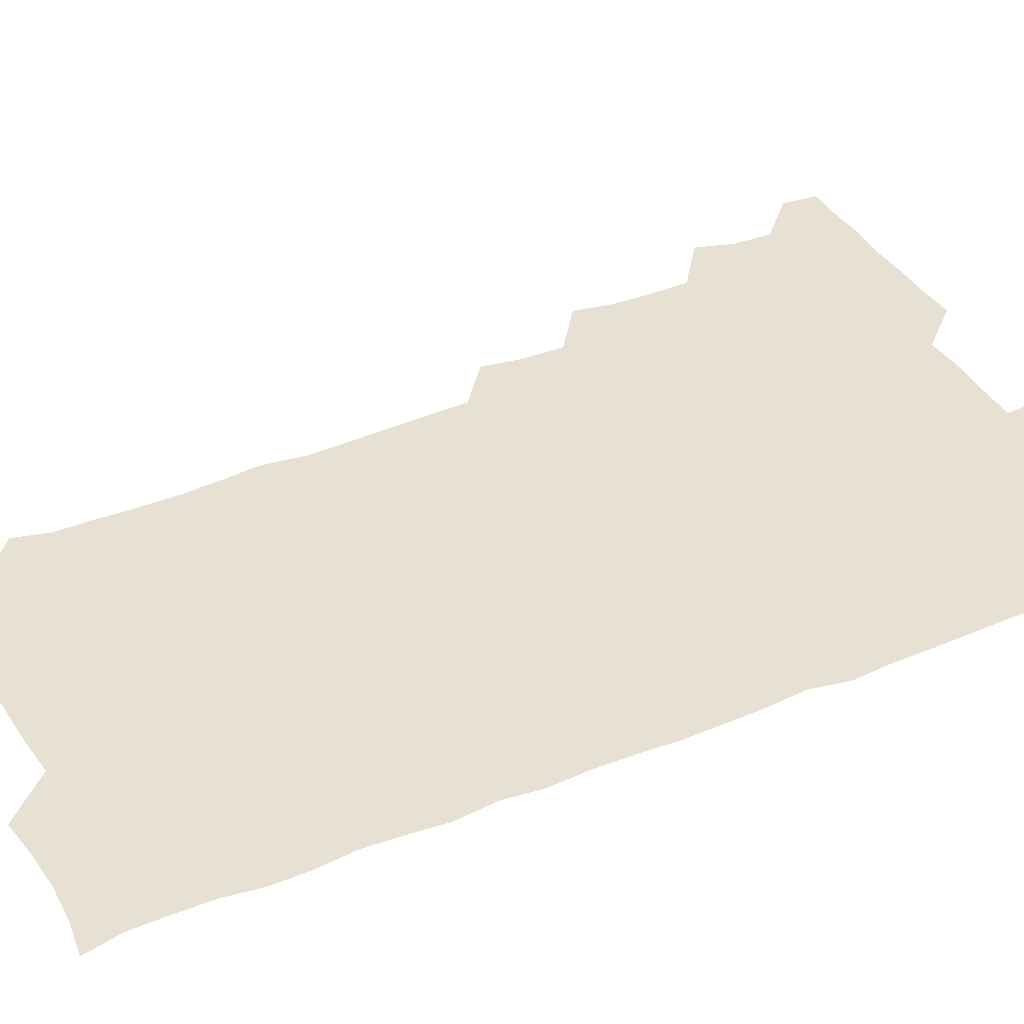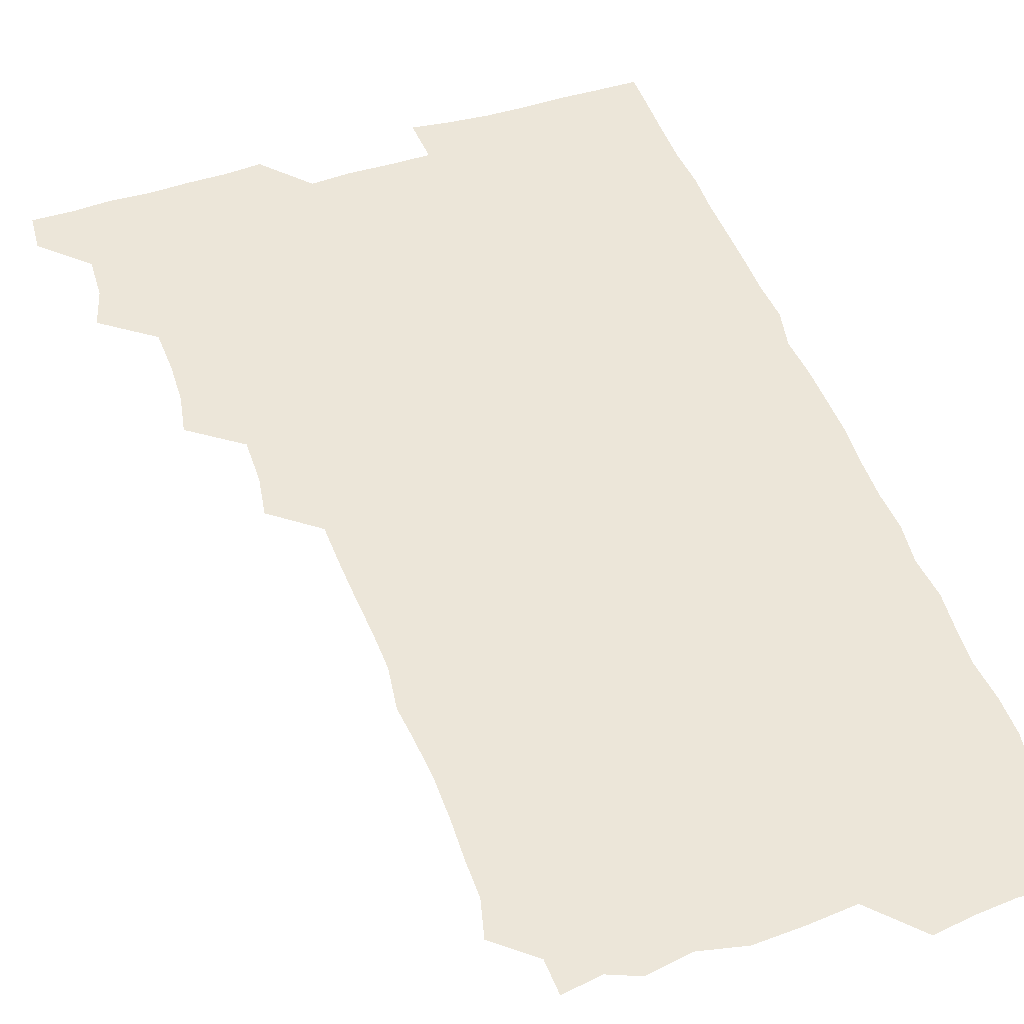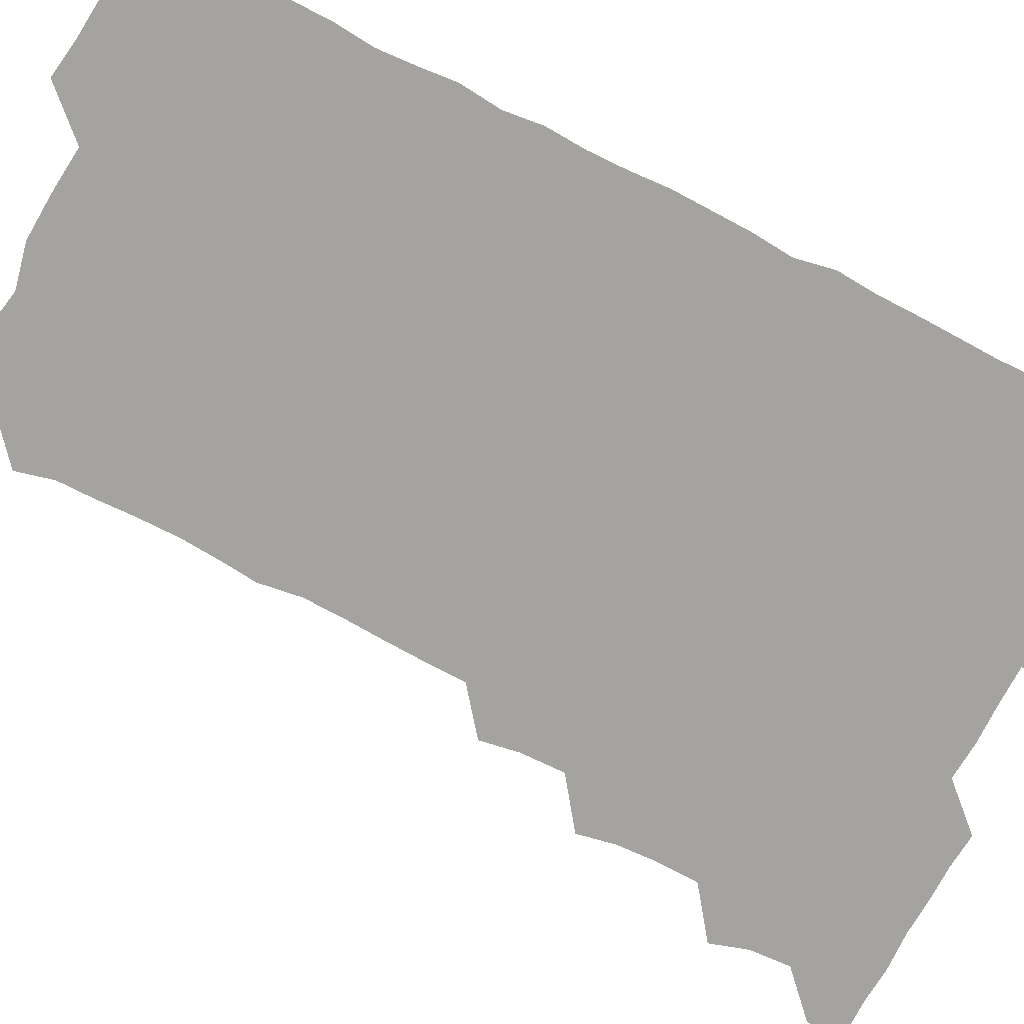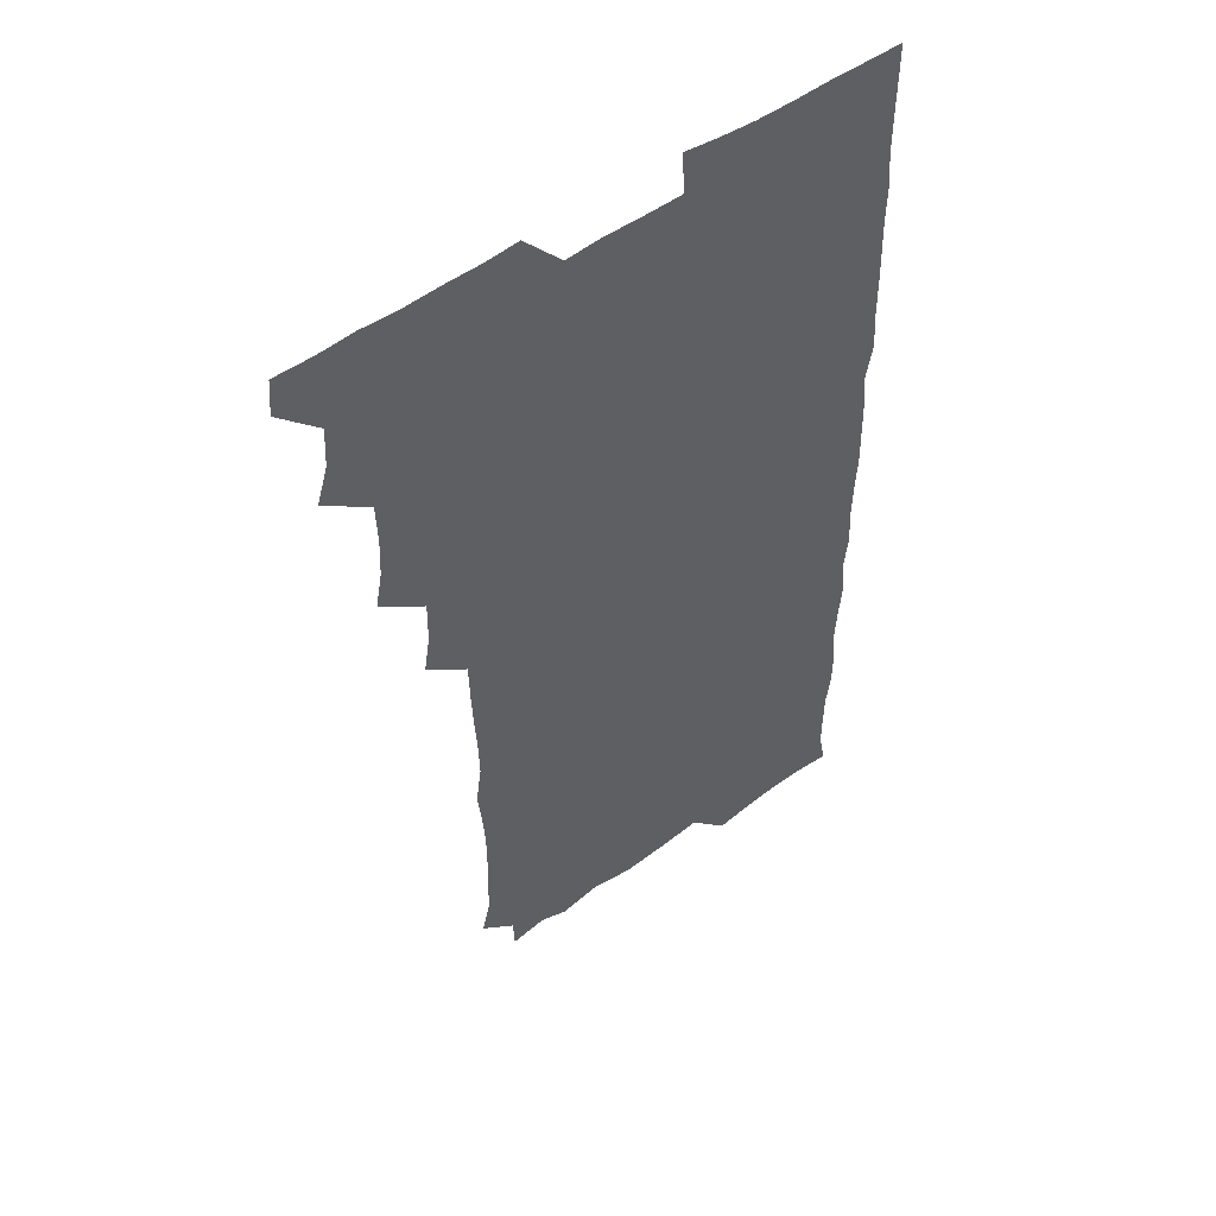
<metadata>
{"format":"obj","ext":"obj","renderer":"f3d","projection":"perspective","resolution":1024,"background":"white","views":[{"elev":39.4,"azim":63.2,"up":"+Z"},{"elev":48.9,"azim":-19.3,"up":"+Z"},{"elev":-73.0,"azim":63.0,"up":"+Z"},{"elev":51.2,"azim":-38.1,"up":"+Y"}]}
</metadata>
<code>
v 464.7 556.2 0
v 465.9 570.5 0
v 475.9 509.8 0
v 480.4 524.2 0
v 481.2 540.2 0
v 481.9 555.3 0
v 481.2 570.4 0
v 492.1 448.5 0
v 494.9 463.2 0
v 495.6 478.7 0
v 495 495.4 0
v 497.9 511.7 0
v 497.3 526 0
v 496.9 540.5 0
v 496.8 555.3 0
v 495.7 571.4 0
v 508 402.3 0
v 510.5 417.5 0
v 510.8 434.7 0
v 511.7 451 0
v 511.7 465.9 0
v 509.4 479.8 0
v 512 496.4 0
v 512.6 511.6 0
v 512.2 525.8 0
v 511.8 540.6 0
v 511.4 555.7 0
v 511.2 570.8 0
v 523.7 219.5 0
v 527.3 233.7 0
v 527.2 247.6 0
v 527.8 262.7 0
v 527.8 279.6 0
v 526.6 295.9 0
v 525.2 309.3 0
v 527.4 325.6 0
v 527 341.2 0
v 526.1 356.8 0
v 525.5 372.3 0
v 525.1 388.9 0
v 525.6 405 0
v 526.1 420.5 0
v 525.9 435.5 0
v 527 451.4 0
v 527.6 466.9 0
v 526.9 481.7 0
v 526.1 496.4 0
v 526.2 511.1 0
v 526.4 525.8 0
v 526.8 540.4 0
v 526.2 556 0
v 526.1 571.5 0
v 538.4 194.4 0
v 538 207.4 0
v 539.5 222.1 0
v 543.7 239.8 0
v 543.4 255 0
v 543.4 270.5 0
v 542.3 284.6 0
v 542.8 300.2 0
v 541.5 314.4 0
v 543.3 331.2 0
v 541.9 345.1 0
v 542 360.5 0
v 542 376 0
v 541.1 390.7 0
v 541.3 406.1 0
v 542.6 422.3 0
v 542.1 436.9 0
v 541.4 451.3 0
v 541.5 466.3 0
v 541.9 481.5 0
v 541.9 496.4 0
v 542 511.1 0
v 542.1 525.6 0
v 541.4 540.7 0
v 540.9 556.3 0
v 540.7 571.6 0
v 552.8 196.8 0
v 556.5 211.3 0
v 557.8 227.8 0
v 557.6 242.1 0
v 558.6 258.2 0
v 558.3 272.8 0
v 557.7 287.1 0
v 557.4 301.8 0
v 556.8 316.2 0
v 558 332.8 0
v 557.3 347 0
v 557.4 362.2 0
v 556.4 376.3 0
v 556.1 391.2 0
v 556 406 0
v 557 422 0
v 556.9 436.8 0
v 556.3 451.3 0
v 556.8 466.7 0
v 556.9 481.6 0
v 556.9 496.3 0
v 557.3 511 0
v 557.5 525.1 0
v 556.6 540 0
v 555.4 556.1 0
v 554.4 572.7 0
v 563.9 192.2 0
v 571.7 214.2 0
v 572.8 228.9 0
v 572.3 242.9 0
v 572.6 258 0
v 572.2 272.2 0
v 572.1 287.3 0
v 571.6 301.6 0
v 572 317.5 0
v 572 332.5 0
v 572.1 347.7 0
v 572.1 362.5 0
v 571.9 377.2 0
v 572 392.4 0
v 571.9 407.3 0
v 571.3 421.4 0
v 571.4 436.4 0
v 571.1 451.1 0
v 571.9 466.9 0
v 571.3 481.3 0
v 571.7 496.4 0
v 572 511 0
v 571.7 525.4 0
v 571.2 540.2 0
v 570.1 555.5 0
v 580.5 195.3 0
v 586.7 214.9 0
v 587.8 230.6 0
v 587 243.2 0
v 587 257.9 0
v 587 272.8 0
v 586.4 286.7 0
v 586.4 301.9 0
v 586.5 317.1 0
v 586.3 331.9 0
v 586.6 348.2 0
v 586.5 361.7 0
v 586.7 377.7 0
v 586.6 392.4 0
v 586.5 407.1 0
v 586.9 422.4 0
v 586 436.4 0
v 586.6 452 0
v 586.6 466.8 0
v 586.3 481.4 0
v 586.3 496.3 0
v 586.4 510.9 0
v 586.3 525.7 0
v 586 540.9 0
v 585.2 556.5 0
v 597.4 191.6 0
v 601 214 0
v 601.7 228.6 0
v 601.3 241.9 0
v 601.4 257.6 0
v 601.5 272.9 0
v 601.4 287.6 0
v 601.5 302.9 0
v 601.5 318.1 0
v 601.3 332.3 0
v 601.1 345.9 0
v 601.2 362 0
v 601.3 377.4 0
v 601.3 392.6 0
v 601.2 406.8 0
v 601.4 422.6 0
v 601 436.6 0
v 601.4 452.3 0
v 601.2 466.7 0
v 601 481.3 0
v 600.9 495.9 0
v 601.3 510.9 0
v 601.3 525.7 0
v 601.4 540.5 0
v 601 556.2 0
v 615.3 192.5 0
v 616 212.3 0
v 616.1 229 0
v 616.3 242.9 0
v 616.1 257.4 0
v 616.2 273.2 0
v 616.1 287 0
v 616.1 302.3 0
v 616.1 317.2 0
v 616 332.3 0
v 615.9 346.8 0
v 615.8 362.6 0
v 616.3 376 0
v 616 391.7 0
v 616 406.4 0
v 615.9 422.3 0
v 616 437.1 0
v 616 452.1 0
v 616 466.8 0
v 616.1 481.6 0
v 616.4 496.4 0
v 616.1 511.1 0
v 616.2 525.7 0
v 616.5 540.1 0
v 616.7 556.4 0
v 615.8 573.6 0
v 633.4 194.3 0
v 631.1 213.5 0
v 630.7 228.4 0
v 630.6 243.6 0
v 630.9 257.5 0
v 630.7 273.3 0
v 630.7 287.5 0
v 630.6 302.8 0
v 630.9 317.2 0
v 630.7 332.9 0
v 630.6 347.8 0
v 630.9 360.8 0
v 630.8 377.9 0
v 630.7 392.7 0
v 630.9 406.7 0
v 630.7 422.2 0
v 630.7 437 0
v 630.5 452.3 0
v 630.7 466.6 0
v 631.3 480.9 0
v 630.9 496.7 0
v 631 511.1 0
v 631.1 525.6 0
v 631.1 540.5 0
v 631.3 554.9 0
v 629.4 571.9 0
v 649.6 177 0
v 646.6 196.4 0
v 645.7 212.8 0
v 645.3 228.3 0
v 645.3 242.6 0
v 645.1 259 0
v 645.1 273.7 0
v 645.3 288 0
v 645.7 301.2 0
v 644.9 319.3 0
v 645.4 332.5 0
v 645.1 348.2 0
v 645.4 362.6 0
v 645.4 377.3 0
v 645.1 392.3 0
v 645.9 405.9 0
v 645.2 422.6 0
v 645.6 436.8 0
v 645.4 451.8 0
v 645.6 466.5 0
v 645.8 481.3 0
v 645.8 496.5 0
v 646 511.1 0
v 645.9 525.8 0
v 645.9 540.7 0
v 645.9 555.4 0
v 645 570.7 0
v 663.8 179.2 0
v 661.4 196 0
v 660.2 212.6 0
v 659.6 228.6 0
v 659.8 243 0
v 659.4 258.7 0
v 659.7 273 0
v 659.2 288.8 0
v 660.1 302.2 0
v 659.5 318.2 0
v 659.5 333.2 0
v 659.5 347.9 0
v 660.2 361.9 0
v 659.7 377.5 0
v 660.9 391.1 0
v 659.9 407.7 0
v 659.8 422.4 0
v 660.2 436.8 0
v 660.4 451.5 0
v 660.2 466.6 0
v 660.6 480.9 0
v 659.7 497.4 0
v 660.4 511.2 0
v 660.7 525.9 0
v 660.8 540.7 0
v 660.8 555.8 0
v 660.6 570.7 0
v 678.9 180.6 0
v 676.3 196.3 0
v 675.4 211.5 0
v 674.8 227 0
v 674.2 242.8 0
v 675 256.6 0
v 674.2 272.5 0
v 674.4 287.4 0
v 674.5 302.2 0
v 673.9 317.6 0
v 675.8 330.8 0
v 674.2 347.5 0
v 673.8 362.7 0
v 674.4 377.1 0
v 675 391.4 0
v 674.6 407 0
v 675.5 421.3 0
v 674.9 436.7 0
v 674.6 451.8 0
v 674.9 466.5 0
v 674.9 481.4 0
v 674.3 496.6 0
v 675.8 510.9 0
v 675.2 526.3 0
v 675.2 540.5 0
v 675.8 555.8 0
v 675.9 571.1 0
v 693.6 180.4 0
v 691.7 194.3 0
v 689.6 210.9 0
v 689.1 226.3 0
v 689.8 240.8 0
v 689 256.2 0
v 689.1 270.7 0
v 689.9 285.3 0
v 689.2 301.2 0
v 688.1 316.7 0
v 689.2 331.1 0
v 689.5 345.7 0
v 688.8 361.4 0
v 690.7 375.4 0
v 689 391.5 0
v 689.9 405.8 0
v 689.8 421 0
v 689.1 436.9 0
v 688.7 451.5 0
v 689.7 465.8 0
v 690 480.7 0
v 691 495.6 0
v 689.9 511.3 0
v 690.5 525.8 0
v 690.8 540.8 0
v 690.6 555.6 0
v 690.9 570.9 0
v 707.5 178.7 0
v 704.6 193.4 0
v 704.6 207.2 0
v 704.8 221.7 0
v 706.9 235.4 0
v 706.9 249.9 0
v 705.5 265.5 0
v 706.4 280.2 0
v 707.7 294.7 0
v 706.2 310.7 0
v 707.9 325.5 0
v 707.1 341.1 0
v 707.4 356.7 0
v 708.3 371.5 0
v 708 386.7 0
v 707.7 401.8 0
v 706.3 417.8 0
v 709.2 432.6 0
v 708.1 448.1 0
v 708 463.3 0
v 707.6 478.6 0
v 707.1 494 0
v 707.5 509.1 0
v 706.2 525 0
v 706 540.6 0
v 706.1 555.8 0
v 706.1 570.8 0
v 706 586 0
f 5 6 1
f 1 6 2
f 6 7 2
f 11 12 3
f 3 12 4
f 12 13 4
f 4 13 5
f 13 14 5
f 5 14 6
f 14 15 6
f 6 15 7
f 15 16 7
f 19 20 8
f 8 20 9
f 20 21 9
f 9 21 10
f 21 22 10
f 10 22 11
f 22 23 11
f 11 23 12
f 23 24 12
f 12 24 13
f 24 25 13
f 13 25 14
f 25 26 14
f 14 26 15
f 26 27 15
f 15 27 16
f 27 28 16
f 40 41 17
f 17 41 18
f 41 42 18
f 18 42 19
f 42 43 19
f 19 43 20
f 43 44 20
f 20 44 21
f 44 45 21
f 21 45 22
f 45 46 22
f 22 46 23
f 46 47 23
f 23 47 24
f 47 48 24
f 24 48 25
f 48 49 25
f 25 49 26
f 49 50 26
f 26 50 27
f 50 51 27
f 27 51 28
f 51 52 28
f 54 55 29
f 29 55 30
f 55 56 30
f 30 56 31
f 56 57 31
f 31 57 32
f 57 58 32
f 32 58 33
f 58 59 33
f 33 59 34
f 59 60 34
f 34 60 35
f 60 61 35
f 35 61 36
f 61 62 36
f 36 62 37
f 62 63 37
f 37 63 38
f 63 64 38
f 38 64 39
f 64 65 39
f 39 65 40
f 65 66 40
f 40 66 41
f 66 67 41
f 41 67 42
f 67 68 42
f 42 68 43
f 68 69 43
f 43 69 44
f 69 70 44
f 44 70 45
f 70 71 45
f 45 71 46
f 71 72 46
f 46 72 47
f 72 73 47
f 47 73 48
f 73 74 48
f 48 74 49
f 74 75 49
f 49 75 50
f 75 76 50
f 50 76 51
f 76 77 51
f 51 77 52
f 77 78 52
f 53 79 54
f 79 80 54
f 54 80 55
f 80 81 55
f 55 81 56
f 81 82 56
f 56 82 57
f 82 83 57
f 57 83 58
f 83 84 58
f 58 84 59
f 84 85 59
f 59 85 60
f 85 86 60
f 60 86 61
f 86 87 61
f 61 87 62
f 87 88 62
f 62 88 63
f 88 89 63
f 63 89 64
f 89 90 64
f 64 90 65
f 90 91 65
f 65 91 66
f 91 92 66
f 66 92 67
f 92 93 67
f 67 93 68
f 93 94 68
f 68 94 69
f 94 95 69
f 69 95 70
f 95 96 70
f 70 96 71
f 96 97 71
f 71 97 72
f 97 98 72
f 72 98 73
f 98 99 73
f 73 99 74
f 99 100 74
f 74 100 75
f 100 101 75
f 75 101 76
f 101 102 76
f 76 102 77
f 102 103 77
f 77 103 78
f 103 104 78
f 79 105 80
f 105 106 80
f 80 106 81
f 106 107 81
f 81 107 82
f 107 108 82
f 82 108 83
f 108 109 83
f 83 109 84
f 109 110 84
f 84 110 85
f 110 111 85
f 85 111 86
f 111 112 86
f 86 112 87
f 112 113 87
f 87 113 88
f 113 114 88
f 88 114 89
f 114 115 89
f 89 115 90
f 115 116 90
f 90 116 91
f 116 117 91
f 91 117 92
f 117 118 92
f 92 118 93
f 118 119 93
f 93 119 94
f 119 120 94
f 94 120 95
f 120 121 95
f 95 121 96
f 121 122 96
f 96 122 97
f 122 123 97
f 97 123 98
f 123 124 98
f 98 124 99
f 124 125 99
f 99 125 100
f 125 126 100
f 100 126 101
f 126 127 101
f 101 127 102
f 127 128 102
f 102 128 103
f 128 129 103
f 103 129 104
f 105 130 106
f 130 131 106
f 106 131 107
f 131 132 107
f 107 132 108
f 132 133 108
f 108 133 109
f 133 134 109
f 109 134 110
f 134 135 110
f 110 135 111
f 135 136 111
f 111 136 112
f 136 137 112
f 112 137 113
f 137 138 113
f 113 138 114
f 138 139 114
f 114 139 115
f 139 140 115
f 115 140 116
f 140 141 116
f 116 141 117
f 141 142 117
f 117 142 118
f 142 143 118
f 118 143 119
f 143 144 119
f 119 144 120
f 144 145 120
f 120 145 121
f 145 146 121
f 121 146 122
f 146 147 122
f 122 147 123
f 147 148 123
f 123 148 124
f 148 149 124
f 124 149 125
f 149 150 125
f 125 150 126
f 150 151 126
f 126 151 127
f 151 152 127
f 127 152 128
f 152 153 128
f 128 153 129
f 153 154 129
f 130 155 131
f 155 156 131
f 131 156 132
f 156 157 132
f 132 157 133
f 157 158 133
f 133 158 134
f 158 159 134
f 134 159 135
f 159 160 135
f 135 160 136
f 160 161 136
f 136 161 137
f 161 162 137
f 137 162 138
f 162 163 138
f 138 163 139
f 163 164 139
f 139 164 140
f 164 165 140
f 140 165 141
f 165 166 141
f 141 166 142
f 166 167 142
f 142 167 143
f 167 168 143
f 143 168 144
f 168 169 144
f 144 169 145
f 169 170 145
f 145 170 146
f 170 171 146
f 146 171 147
f 171 172 147
f 147 172 148
f 172 173 148
f 148 173 149
f 173 174 149
f 149 174 150
f 174 175 150
f 150 175 151
f 175 176 151
f 151 176 152
f 176 177 152
f 152 177 153
f 177 178 153
f 153 178 154
f 178 179 154
f 155 180 156
f 180 181 156
f 156 181 157
f 181 182 157
f 157 182 158
f 182 183 158
f 158 183 159
f 183 184 159
f 159 184 160
f 184 185 160
f 160 185 161
f 185 186 161
f 161 186 162
f 186 187 162
f 162 187 163
f 187 188 163
f 163 188 164
f 188 189 164
f 164 189 165
f 189 190 165
f 165 190 166
f 190 191 166
f 166 191 167
f 191 192 167
f 167 192 168
f 192 193 168
f 168 193 169
f 193 194 169
f 169 194 170
f 194 195 170
f 170 195 171
f 195 196 171
f 171 196 172
f 196 197 172
f 172 197 173
f 197 198 173
f 173 198 174
f 198 199 174
f 174 199 175
f 199 200 175
f 175 200 176
f 200 201 176
f 176 201 177
f 201 202 177
f 177 202 178
f 202 203 178
f 178 203 179
f 203 204 179
f 180 206 181
f 206 207 181
f 181 207 182
f 207 208 182
f 182 208 183
f 208 209 183
f 183 209 184
f 209 210 184
f 184 210 185
f 210 211 185
f 185 211 186
f 211 212 186
f 186 212 187
f 212 213 187
f 187 213 188
f 213 214 188
f 188 214 189
f 214 215 189
f 189 215 190
f 215 216 190
f 190 216 191
f 216 217 191
f 191 217 192
f 217 218 192
f 192 218 193
f 218 219 193
f 193 219 194
f 219 220 194
f 194 220 195
f 220 221 195
f 195 221 196
f 221 222 196
f 196 222 197
f 222 223 197
f 197 223 198
f 223 224 198
f 198 224 199
f 224 225 199
f 199 225 200
f 225 226 200
f 200 226 201
f 226 227 201
f 201 227 202
f 227 228 202
f 202 228 203
f 228 229 203
f 203 229 204
f 229 230 204
f 204 230 205
f 230 231 205
f 232 233 206
f 206 233 207
f 233 234 207
f 207 234 208
f 234 235 208
f 208 235 209
f 235 236 209
f 209 236 210
f 236 237 210
f 210 237 211
f 237 238 211
f 211 238 212
f 238 239 212
f 212 239 213
f 239 240 213
f 213 240 214
f 240 241 214
f 214 241 215
f 241 242 215
f 215 242 216
f 242 243 216
f 216 243 217
f 243 244 217
f 217 244 218
f 244 245 218
f 218 245 219
f 245 246 219
f 219 246 220
f 246 247 220
f 220 247 221
f 247 248 221
f 221 248 222
f 248 249 222
f 222 249 223
f 249 250 223
f 223 250 224
f 250 251 224
f 224 251 225
f 251 252 225
f 225 252 226
f 252 253 226
f 226 253 227
f 253 254 227
f 227 254 228
f 254 255 228
f 228 255 229
f 255 256 229
f 229 256 230
f 256 257 230
f 230 257 231
f 257 258 231
f 232 259 233
f 259 260 233
f 233 260 234
f 260 261 234
f 234 261 235
f 261 262 235
f 235 262 236
f 262 263 236
f 236 263 237
f 263 264 237
f 237 264 238
f 264 265 238
f 238 265 239
f 265 266 239
f 239 266 240
f 266 267 240
f 240 267 241
f 267 268 241
f 241 268 242
f 268 269 242
f 242 269 243
f 269 270 243
f 243 270 244
f 270 271 244
f 244 271 245
f 271 272 245
f 245 272 246
f 272 273 246
f 246 273 247
f 273 274 247
f 247 274 248
f 274 275 248
f 248 275 249
f 275 276 249
f 249 276 250
f 276 277 250
f 250 277 251
f 277 278 251
f 251 278 252
f 278 279 252
f 252 279 253
f 279 280 253
f 253 280 254
f 280 281 254
f 254 281 255
f 281 282 255
f 255 282 256
f 282 283 256
f 256 283 257
f 283 284 257
f 257 284 258
f 284 285 258
f 259 286 260
f 286 287 260
f 260 287 261
f 287 288 261
f 261 288 262
f 288 289 262
f 262 289 263
f 289 290 263
f 263 290 264
f 290 291 264
f 264 291 265
f 291 292 265
f 265 292 266
f 292 293 266
f 266 293 267
f 293 294 267
f 267 294 268
f 294 295 268
f 268 295 269
f 295 296 269
f 269 296 270
f 296 297 270
f 270 297 271
f 297 298 271
f 271 298 272
f 298 299 272
f 272 299 273
f 299 300 273
f 273 300 274
f 300 301 274
f 274 301 275
f 301 302 275
f 275 302 276
f 302 303 276
f 276 303 277
f 303 304 277
f 277 304 278
f 304 305 278
f 278 305 279
f 305 306 279
f 279 306 280
f 306 307 280
f 280 307 281
f 307 308 281
f 281 308 282
f 308 309 282
f 282 309 283
f 309 310 283
f 283 310 284
f 310 311 284
f 284 311 285
f 311 312 285
f 286 313 287
f 313 314 287
f 287 314 288
f 314 315 288
f 288 315 289
f 315 316 289
f 289 316 290
f 316 317 290
f 290 317 291
f 317 318 291
f 291 318 292
f 318 319 292
f 292 319 293
f 319 320 293
f 293 320 294
f 320 321 294
f 294 321 295
f 321 322 295
f 295 322 296
f 322 323 296
f 296 323 297
f 323 324 297
f 297 324 298
f 324 325 298
f 298 325 299
f 325 326 299
f 299 326 300
f 326 327 300
f 300 327 301
f 327 328 301
f 301 328 302
f 328 329 302
f 302 329 303
f 329 330 303
f 303 330 304
f 330 331 304
f 304 331 305
f 331 332 305
f 305 332 306
f 332 333 306
f 306 333 307
f 333 334 307
f 307 334 308
f 334 335 308
f 308 335 309
f 335 336 309
f 309 336 310
f 336 337 310
f 310 337 311
f 337 338 311
f 311 338 312
f 338 339 312
f 313 340 314
f 340 341 314
f 314 341 315
f 341 342 315
f 315 342 316
f 342 343 316
f 316 343 317
f 343 344 317
f 317 344 318
f 344 345 318
f 318 345 319
f 345 346 319
f 319 346 320
f 346 347 320
f 320 347 321
f 347 348 321
f 321 348 322
f 348 349 322
f 322 349 323
f 349 350 323
f 323 350 324
f 350 351 324
f 324 351 325
f 351 352 325
f 325 352 326
f 352 353 326
f 326 353 327
f 353 354 327
f 327 354 328
f 354 355 328
f 328 355 329
f 355 356 329
f 329 356 330
f 356 357 330
f 330 357 331
f 357 358 331
f 331 358 332
f 358 359 332
f 332 359 333
f 359 360 333
f 333 360 334
f 360 361 334
f 334 361 335
f 361 362 335
f 335 362 336
f 362 363 336
f 336 363 337
f 363 364 337
f 337 364 338
f 364 365 338
f 338 365 339
f 365 366 339

</code>
